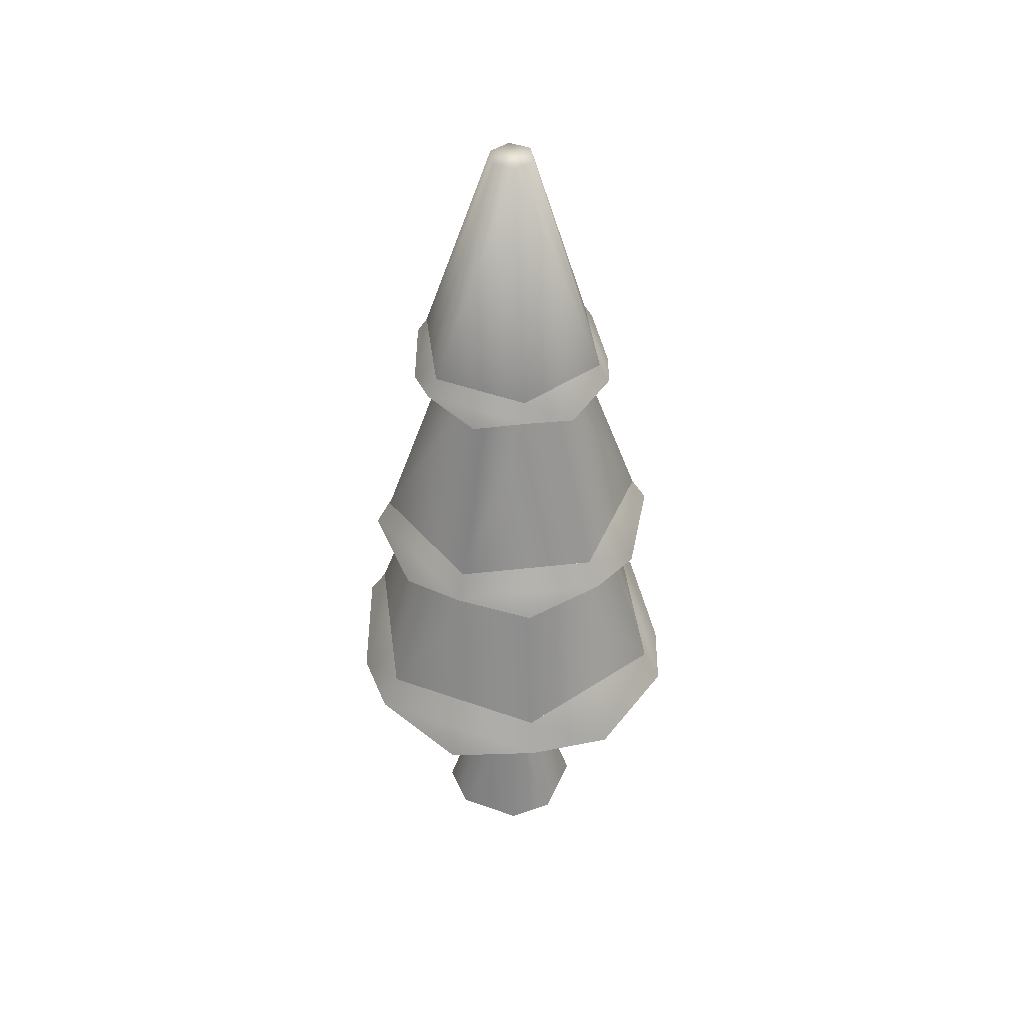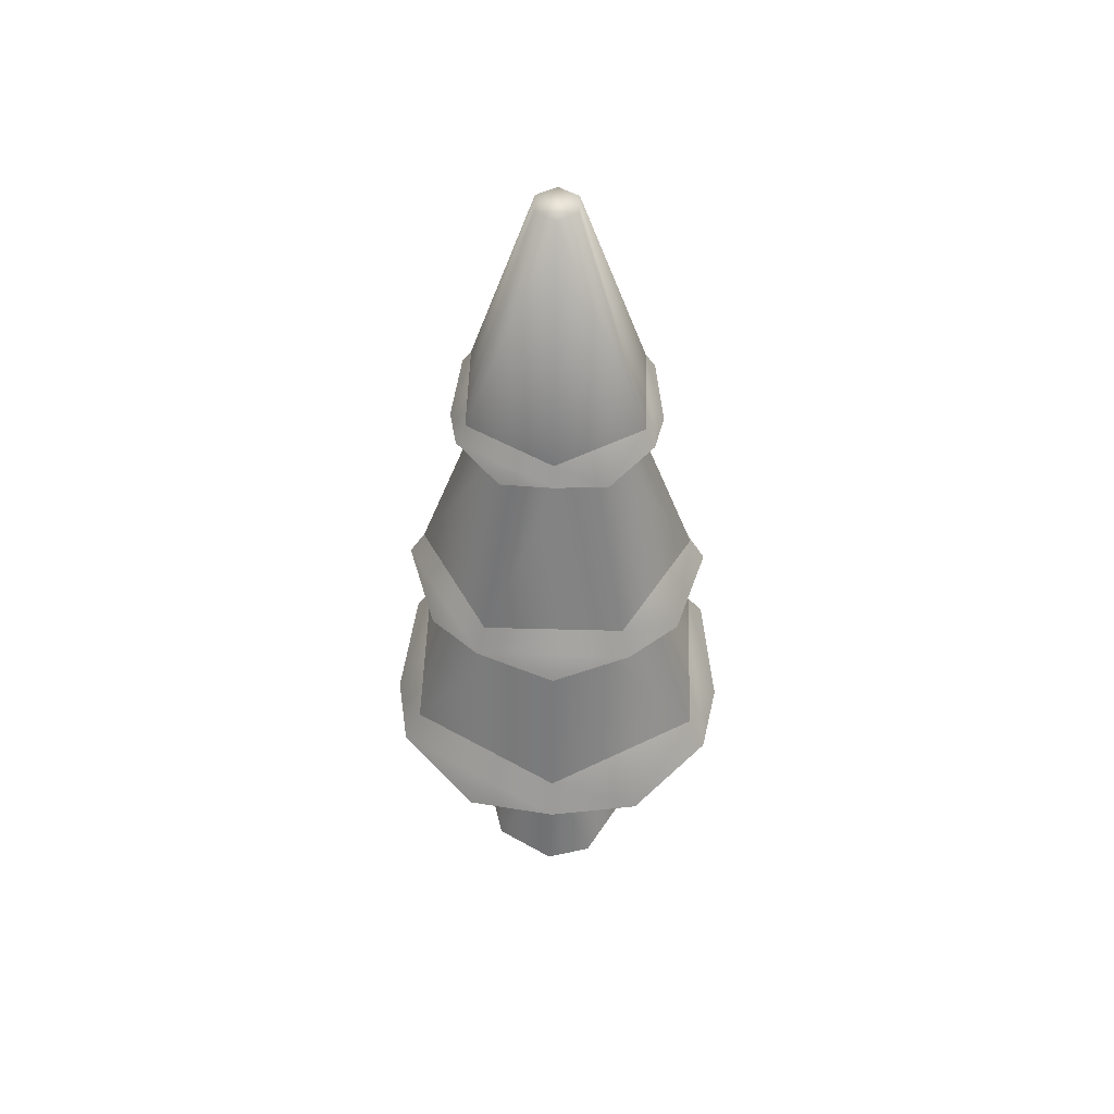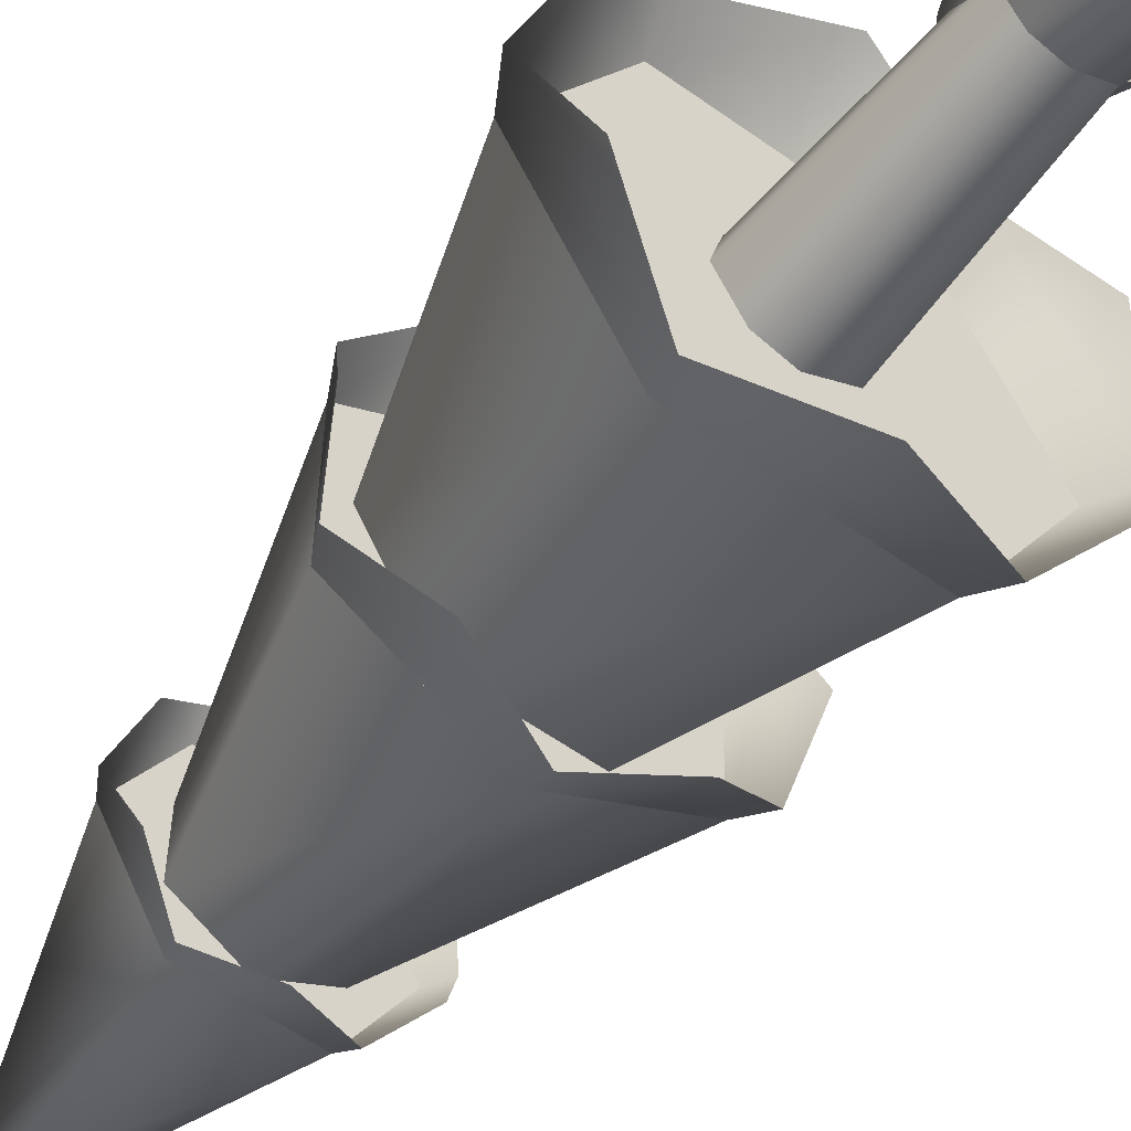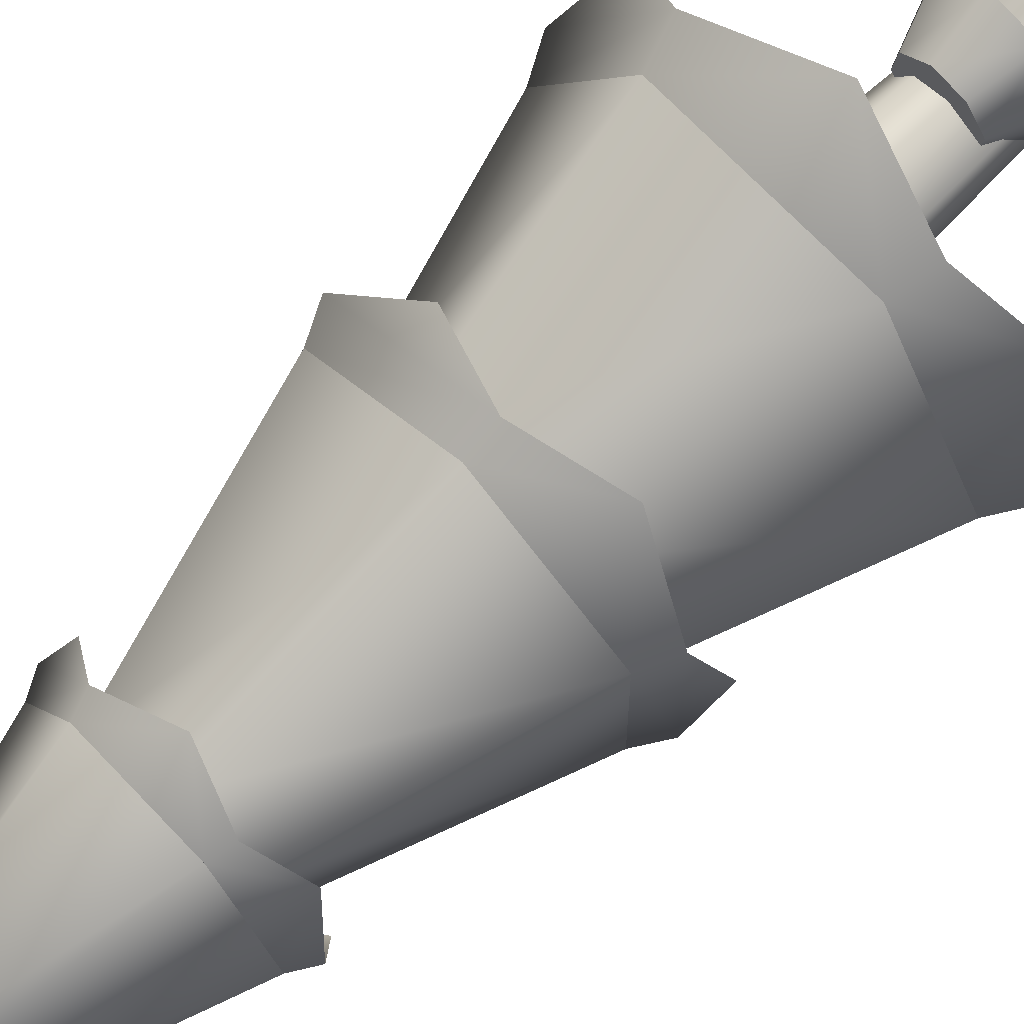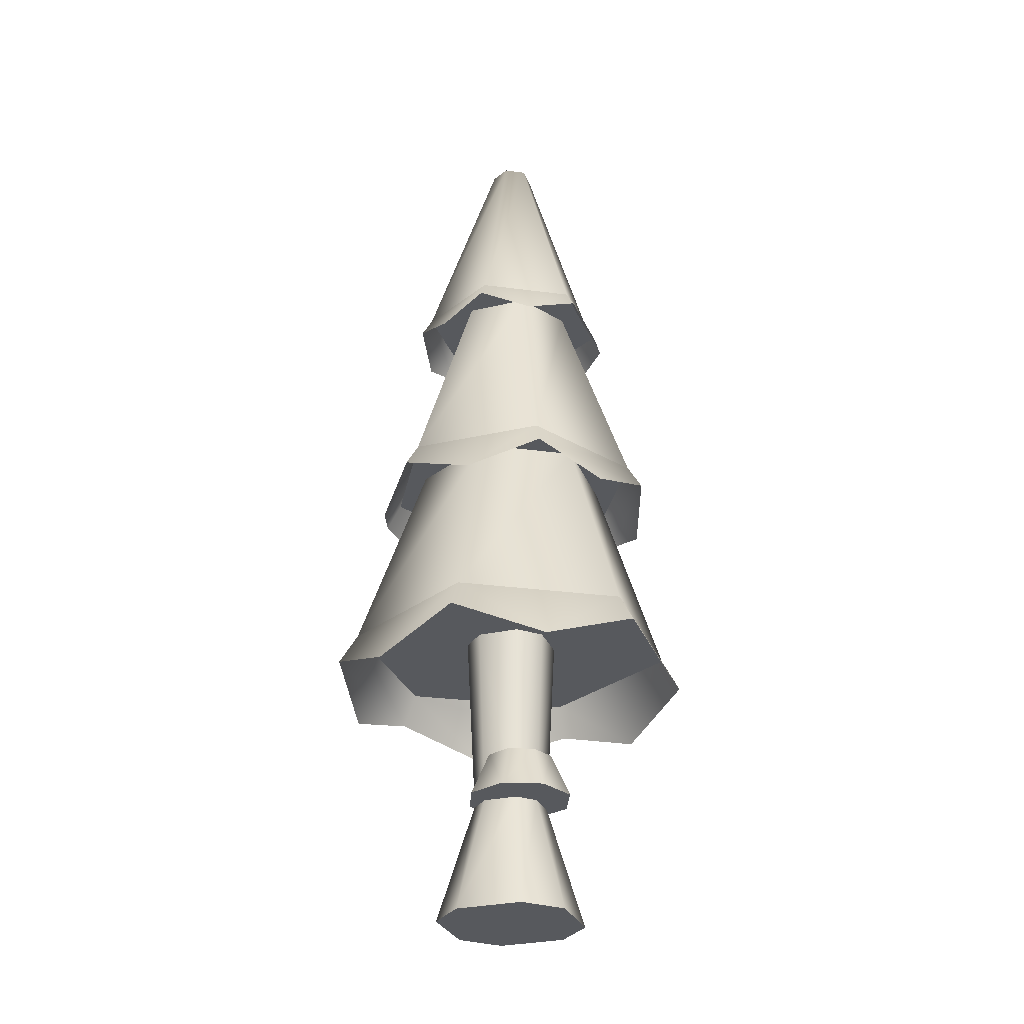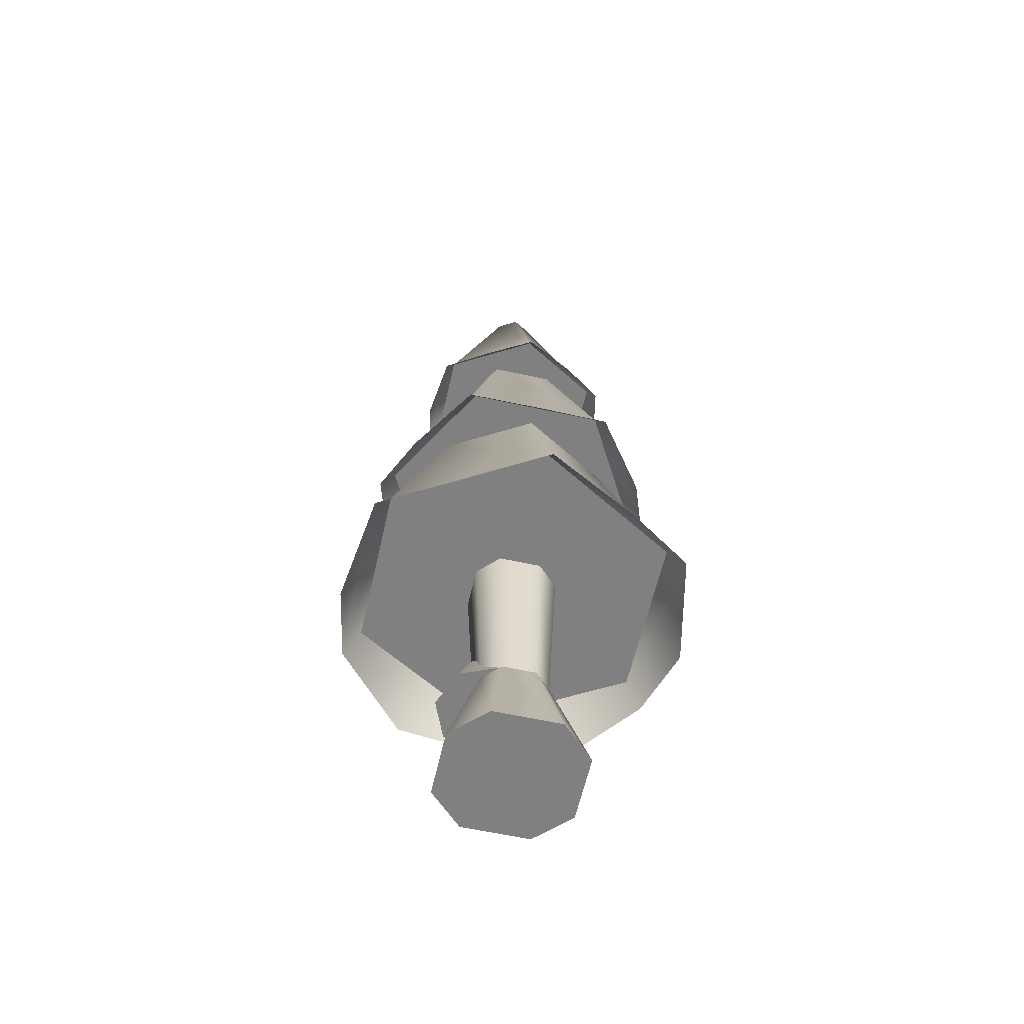
<metadata>
{"format":"obj","ext":"obj","renderer":"f3d","projection":"perspective","resolution":1024,"background":"white","views":[{"elev":44.8,"azim":83.2,"up":"+Y"},{"elev":50.6,"azim":92.4,"up":"+Y"},{"elev":-54.8,"azim":-37.1,"up":"+Z"},{"elev":71.5,"azim":-133.6,"up":"+Z"},{"elev":-29.3,"azim":-10.4,"up":"+Y"},{"elev":-60.1,"azim":138.0,"up":"+Y"}]}
</metadata>
<code>
o tree.046
v -6.088 -4.675 -15.05
v -5.92 -4.675 -14.95
v -6.125 -4.675 -15.18
v -5.79 -4.675 -14.99
v -6.03 -4.675 -15.34
v -5.696 -4.675 -15.16
v -5.9 -4.675 -15.38
v -5.732 -4.675 -15.29
v -5.915 -4.327 -15.06
v -5.999 -4.327 -15.11
v -6.017 -4.327 -15.17
v -5.85 -4.327 -15.08
v -5.803 -4.327 -15.16
v -5.821 -4.327 -15.23
v -5.905 -4.327 -15.27
v -5.97 -4.327 -15.25
v -5.799 -3.806 -15.24
v -5.904 -3.806 -15.3
v -5.985 -3.806 -15.28
v -5.917 -3.806 -15.03
v -6.021 -3.806 -15.09
v -5.776 -3.806 -15.16
v -5.835 -3.806 -15.05
v -6.044 -3.806 -15.17
v -5.947 -4.203 -15
v -5.993 -4.203 -15.06
v -5.872 -4.203 -15
v -5.813 -4.203 -15.04
v -5.984 -4.203 -15.14
v -5.804 -4.203 -15.12
v -5.925 -4.203 -15.19
v -5.85 -4.203 -15.18
v -5.974 -4.33 -14.96
v -5.857 -4.33 -14.94
v -6.047 -4.33 -15.05
v -6.033 -4.33 -15.17
v -5.764 -4.33 -15.01
v -5.94 -4.33 -15.24
v -5.75 -4.33 -15.13
v -5.823 -4.33 -15.22
v -6.384 -3.806 -15.17
v -6.15 -3.806 -15.59
v -6.188 -3.231 -15.17
v -6.049 -3.231 -15.42
v -5.661 -3.806 -14.76
v -6.14 -3.806 -14.76
v -5.761 -3.231 -14.93
v -6.044 -3.231 -14.93
v -5.427 -3.806 -15.18
v -5.623 -3.231 -15.18
v -5.767 -3.231 -15.42
v -5.671 -3.806 -15.59
v -6.041 -2.613 -14.93
v -6.181 -2.613 -15.17
v -5.937 -1.965 -15.12
v -5.969 -1.965 -15.17
v -5.874 -1.965 -15.23
v -5.938 -1.965 -15.23
v -5.77 -2.613 -15.41
v -6.046 -2.613 -15.41
v -5.63 -2.613 -15.18
v -5.765 -2.613 -14.94
v -5.842 -1.965 -15.17
v -5.873 -1.965 -15.12
v -5.901 -3.231 -14.79
v -6.24 -3.231 -14.98
v -5.903 -2.613 -15
v -6.059 -2.613 -15.08
v -5.566 -3.231 -14.98
v -5.75 -2.613 -15.09
v -6.245 -3.231 -15.36
v -6.061 -2.613 -15.26
v -5.91 -3.231 -15.56
v -5.908 -2.613 -15.35
v -5.571 -3.231 -15.37
v -5.752 -2.613 -15.26
v -6.346 -3.985 -15.42
v -6.176 -3.895 -15.63
v -6.436 -3.895 -15.17
v -5.375 -3.895 -15.18
v -5.471 -3.985 -15.43
v -5.645 -3.895 -15.64
v -5.911 -3.985 -15.68
v -6.166 -3.895 -14.71
v -6.34 -3.985 -14.92
v -5.465 -3.985 -14.93
v -5.635 -3.895 -14.72
v -5.9 -3.985 -14.67
v -5.495 -3.377 -15.18
v -5.529 -3.304 -14.96
v -5.534 -3.304 -15.39
v -5.9 -3.304 -14.74
v -6.107 -3.377 -14.82
v -6.277 -3.304 -14.95
v -6.115 -3.377 -15.53
v -5.911 -3.304 -15.61
v -6.282 -3.304 -15.39
v -5.704 -3.377 -15.53
v -6.316 -3.377 -15.17
v -5.696 -3.377 -14.82
v -5.599 -2.665 -15.18
v -5.655 -2.716 -15.32
v -5.756 -2.665 -15.44
v -5.909 -2.716 -15.47
v -6.062 -2.665 -15.44
v -5.749 -2.665 -14.91
v -5.902 -2.716 -14.88
v -6.055 -2.665 -14.91
v -6.16 -2.716 -15.32
v -6.212 -2.665 -15.17
v -5.651 -2.716 -15.03
v -6.156 -2.716 -15.03
f 3 2 1
f 2 3 4
f 4 3 5
f 4 5 6
f 6 5 7
f 6 7 8
f 9 1 2
f 1 9 10
f 11 1 10
f 1 11 3
f 12 2 4
f 2 12 9
f 13 4 6
f 4 13 12
f 7 14 8
f 14 7 15
f 11 5 3
f 5 11 16
f 8 13 6
f 13 8 14
f 7 16 15
f 16 7 5
f 14 18 17
f 18 14 15
f 16 18 15
f 18 16 19
f 21 9 20
f 9 21 10
f 22 12 13
f 12 22 23
f 21 11 10
f 11 21 24
f 13 17 22
f 17 13 14
f 20 12 23
f 12 20 9
f 24 16 11
f 16 24 19
f 27 26 25
f 26 27 28
f 26 28 29
f 29 28 30
f 29 30 31
f 31 30 32
f 35 34 33
f 34 35 36
f 34 36 37
f 37 36 38
f 37 38 39
f 39 38 40
f 27 33 34
f 33 27 25
f 29 38 36
f 38 29 31
f 40 31 32
f 31 40 38
f 28 34 37
f 34 28 27
f 26 36 35
f 36 26 29
f 30 37 39
f 37 30 28
f 26 33 25
f 33 26 35
f 40 30 39
f 30 40 32
f 43 42 41
f 42 43 44
f 47 46 45
f 46 47 48
f 50 45 49
f 45 50 47
f 48 41 46
f 41 48 43
f 52 44 51
f 44 52 42
f 52 50 49
f 50 52 51
f 41 45 46
f 45 41 42
f 45 42 49
f 49 42 52
f 55 54 53
f 54 55 56
f 59 58 57
f 58 59 60
f 63 62 61
f 62 63 64
f 64 53 62
f 53 64 55
f 64 56 55
f 56 64 58
f 58 64 63
f 58 63 57
f 59 63 61
f 63 59 57
f 54 62 53
f 62 54 60
f 62 60 61
f 61 60 59
f 56 60 54
f 60 56 58
f 67 66 65
f 66 67 68
f 70 65 69
f 65 70 67
f 68 71 66
f 71 68 72
f 72 73 71
f 73 72 74
f 71 65 66
f 65 71 69
f 69 71 73
f 69 73 75
f 76 69 75
f 69 76 70
f 73 76 75
f 76 73 74
f 79 78 77
f 78 79 41
f 78 41 42
f 77 78 79
f 41 79 78
f 42 41 78
f 81 49 80
f 49 81 52
f 52 81 82
f 80 49 81
f 52 81 49
f 82 81 52
f 82 42 52
f 42 82 83
f 42 83 78
f 52 42 82
f 83 82 42
f 78 83 42
f 46 85 84
f 85 46 41
f 85 41 79
f 84 85 46
f 41 46 85
f 79 41 85
f 80 87 86
f 87 80 49
f 87 49 45
f 86 87 80
f 49 80 87
f 45 49 87
f 45 88 87
f 88 45 46
f 88 46 84
f 87 88 45
f 46 45 88
f 84 46 88
f 91 90 89
f 90 91 75
f 90 75 69
f 89 90 91
f 75 91 90
f 69 75 90
f 65 93 92
f 93 65 66
f 93 66 94
f 92 93 65
f 66 65 93
f 94 66 93
f 97 96 95
f 96 97 71
f 96 71 73
f 95 96 97
f 71 97 96
f 73 71 96
f 98 75 91
f 75 98 73
f 73 98 96
f 91 75 98
f 73 98 75
f 96 98 73
f 94 97 99
f 97 94 66
f 97 66 71
f 99 97 94
f 66 94 97
f 71 66 97
f 90 92 100
f 92 90 69
f 92 69 65
f 100 92 90
f 69 90 92
f 65 69 92
f 102 61 101
f 61 102 59
f 59 102 103
f 101 61 102
f 59 102 61
f 103 102 59
f 103 60 59
f 60 103 104
f 60 104 105
f 59 60 103
f 104 103 60
f 105 104 60
f 62 107 106
f 107 62 53
f 107 53 108
f 106 107 62
f 53 62 107
f 108 53 107
f 110 105 109
f 105 110 54
f 105 54 60
f 109 105 110
f 54 110 105
f 60 54 105
f 101 106 111
f 106 101 61
f 106 61 62
f 111 106 101
f 61 101 106
f 62 61 106
f 53 112 108
f 112 53 54
f 112 54 110
f 108 112 53
f 54 53 112
f 110 54 112
f 3 2 1
f 2 3 4
f 4 3 5
f 4 5 6
f 6 5 7
f 6 7 8
f 9 1 2
f 1 9 10
f 11 1 10
f 1 11 3
f 12 2 4
f 2 12 9
f 13 4 6
f 4 13 12
f 7 14 8
f 14 7 15
f 11 5 3
f 5 11 16
f 8 13 6
f 13 8 14
f 7 16 15
f 16 7 5
f 14 18 17
f 18 14 15
f 16 18 15
f 18 16 19
f 21 9 20
f 9 21 10
f 22 12 13
f 12 22 23
f 21 11 10
f 11 21 24
f 13 17 22
f 17 13 14
f 20 12 23
f 12 20 9
f 24 16 11
f 16 24 19
f 27 26 25
f 26 27 28
f 26 28 29
f 29 28 30
f 29 30 31
f 31 30 32
f 35 34 33
f 34 35 36
f 34 36 37
f 37 36 38
f 37 38 39
f 39 38 40
f 27 33 34
f 33 27 25
f 29 38 36
f 38 29 31
f 40 31 32
f 31 40 38
f 28 34 37
f 34 28 27
f 26 36 35
f 36 26 29
f 30 37 39
f 37 30 28
f 26 33 25
f 33 26 35
f 40 30 39
f 30 40 32
f 43 42 41
f 42 43 44
f 47 46 45
f 46 47 48
f 50 45 49
f 45 50 47
f 48 41 46
f 41 48 43
f 52 44 51
f 44 52 42
f 52 50 49
f 50 52 51
f 41 45 46
f 45 41 42
f 45 42 49
f 49 42 52
f 55 54 53
f 54 55 56
f 59 58 57
f 58 59 60
f 63 62 61
f 62 63 64
f 64 53 62
f 53 64 55
f 64 56 55
f 56 64 58
f 58 64 63
f 58 63 57
f 59 63 61
f 63 59 57
f 54 62 53
f 62 54 60
f 62 60 61
f 61 60 59
f 56 60 54
f 60 56 58
f 67 66 65
f 66 67 68
f 70 65 69
f 65 70 67
f 68 71 66
f 71 68 72
f 72 73 71
f 73 72 74
f 71 65 66
f 65 71 69
f 69 71 73
f 69 73 75
f 76 69 75
f 69 76 70
f 73 76 75
f 76 73 74
f 79 78 77
f 78 79 41
f 78 41 42
f 77 78 79
f 41 79 78
f 42 41 78
f 81 49 80
f 49 81 52
f 52 81 82
f 80 49 81
f 52 81 49
f 82 81 52
f 82 42 52
f 42 82 83
f 42 83 78
f 52 42 82
f 83 82 42
f 78 83 42
f 46 85 84
f 85 46 41
f 85 41 79
f 84 85 46
f 41 46 85
f 79 41 85
f 80 87 86
f 87 80 49
f 87 49 45
f 86 87 80
f 49 80 87
f 45 49 87
f 45 88 87
f 88 45 46
f 88 46 84
f 87 88 45
f 46 45 88
f 84 46 88
f 91 90 89
f 90 91 75
f 90 75 69
f 89 90 91
f 75 91 90
f 69 75 90
f 65 93 92
f 93 65 66
f 93 66 94
f 92 93 65
f 66 65 93
f 94 66 93
f 97 96 95
f 96 97 71
f 96 71 73
f 95 96 97
f 71 97 96
f 73 71 96
f 98 75 91
f 75 98 73
f 73 98 96
f 91 75 98
f 73 98 75
f 96 98 73
f 94 97 99
f 97 94 66
f 97 66 71
f 99 97 94
f 66 94 97
f 71 66 97
f 90 92 100
f 92 90 69
f 92 69 65
f 100 92 90
f 69 90 92
f 65 69 92
f 102 61 101
f 61 102 59
f 59 102 103
f 101 61 102
f 59 102 61
f 103 102 59
f 103 60 59
f 60 103 104
f 60 104 105
f 59 60 103
f 104 103 60
f 105 104 60
f 62 107 106
f 107 62 53
f 107 53 108
f 106 107 62
f 53 62 107
f 108 53 107
f 110 105 109
f 105 110 54
f 105 54 60
f 109 105 110
f 54 110 105
f 60 54 105
f 101 106 111
f 106 101 61
f 106 61 62
f 111 106 101
f 61 101 106
f 62 61 106
f 53 112 108
f 112 53 54
f 112 54 110
f 108 112 53
f 54 53 112
f 110 54 112

</code>
